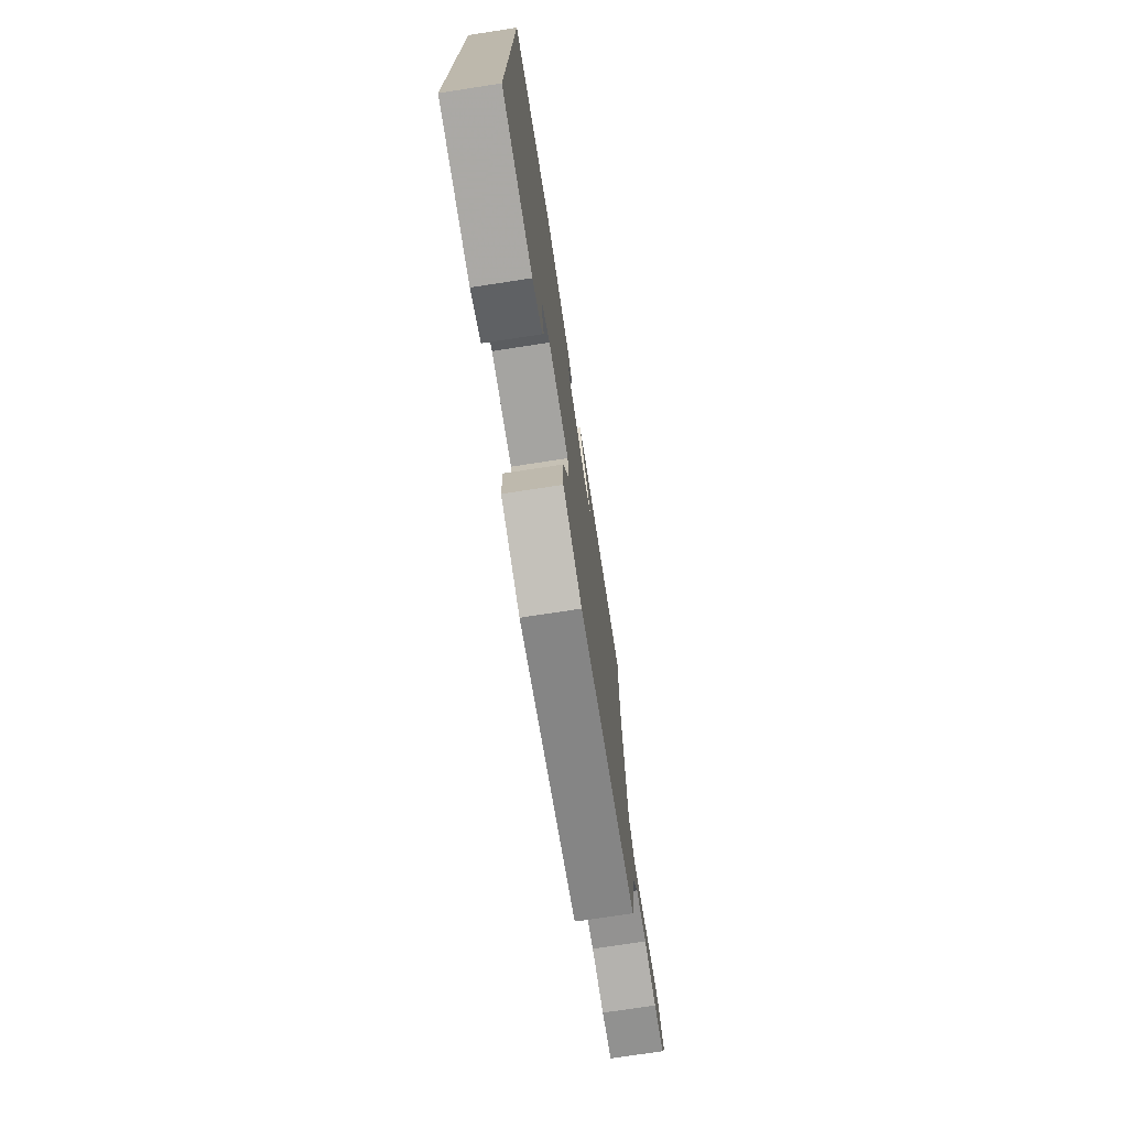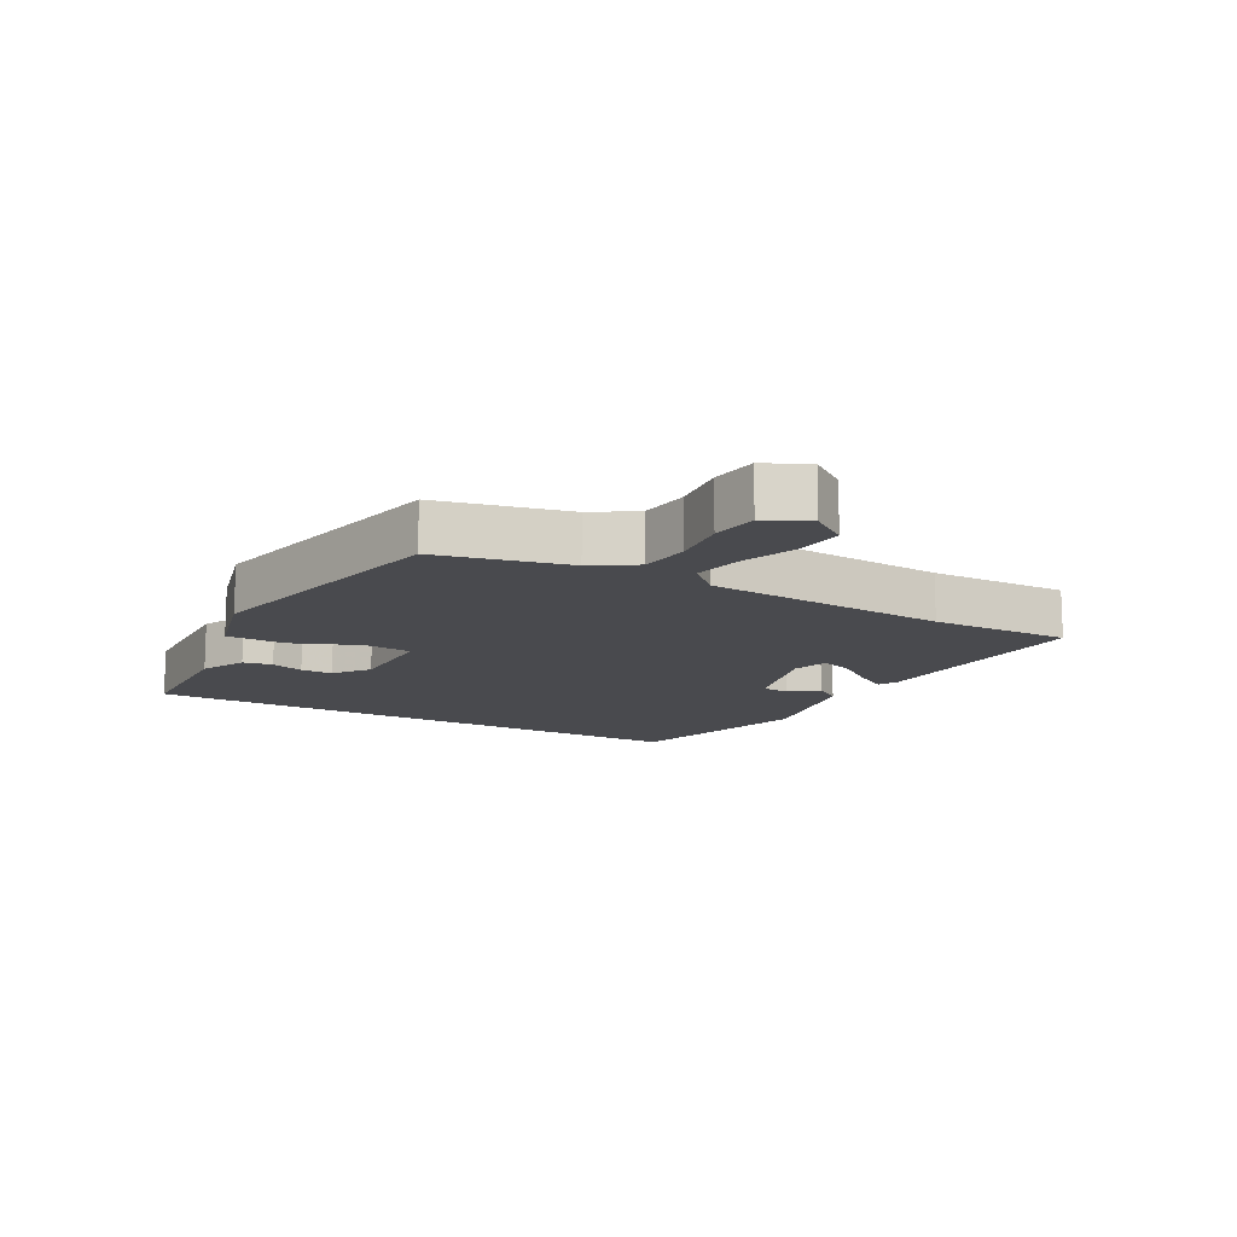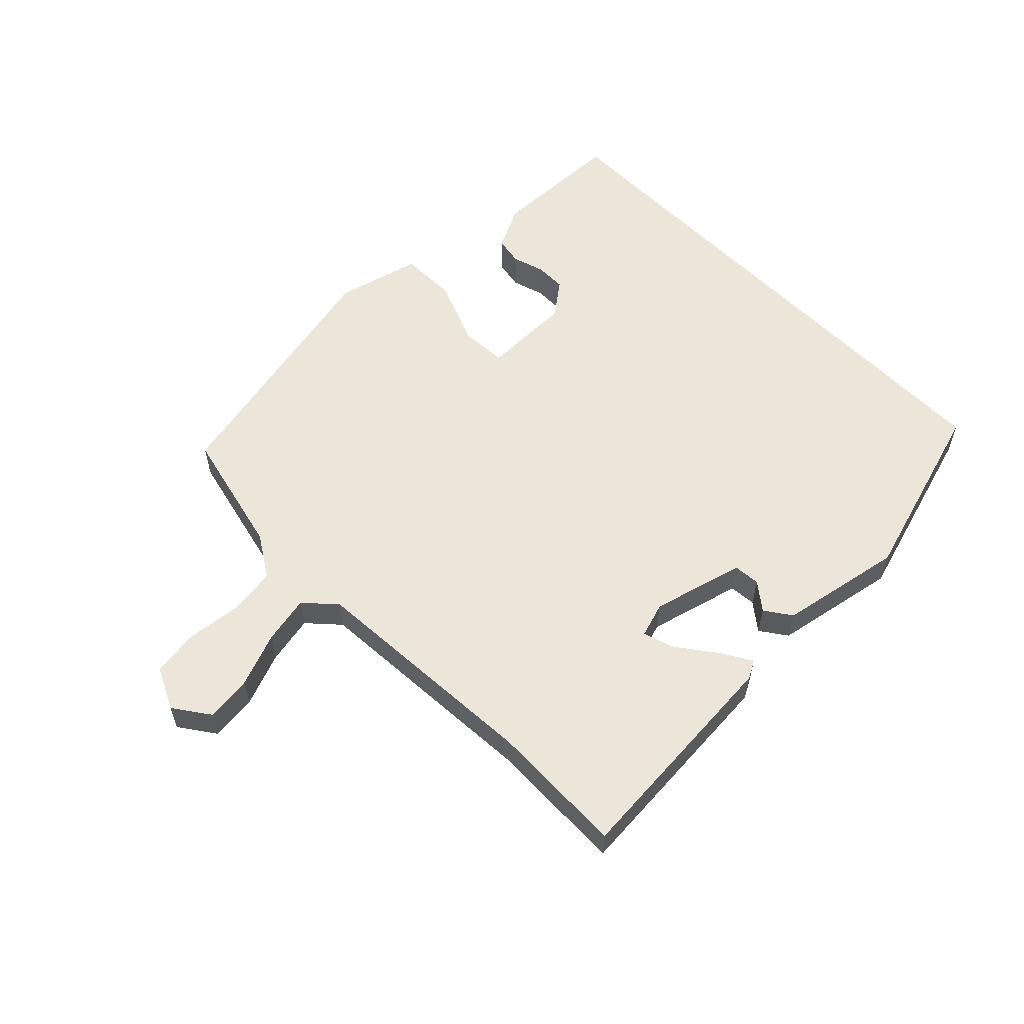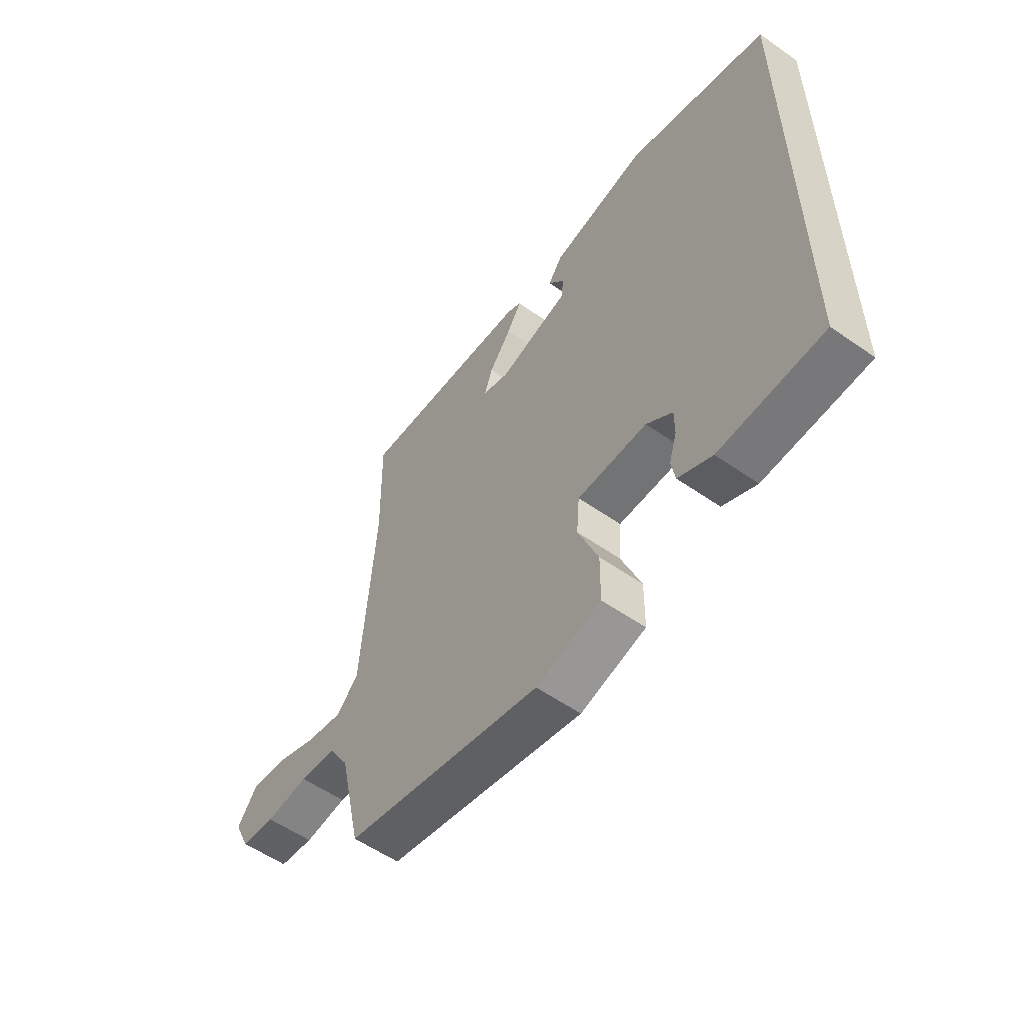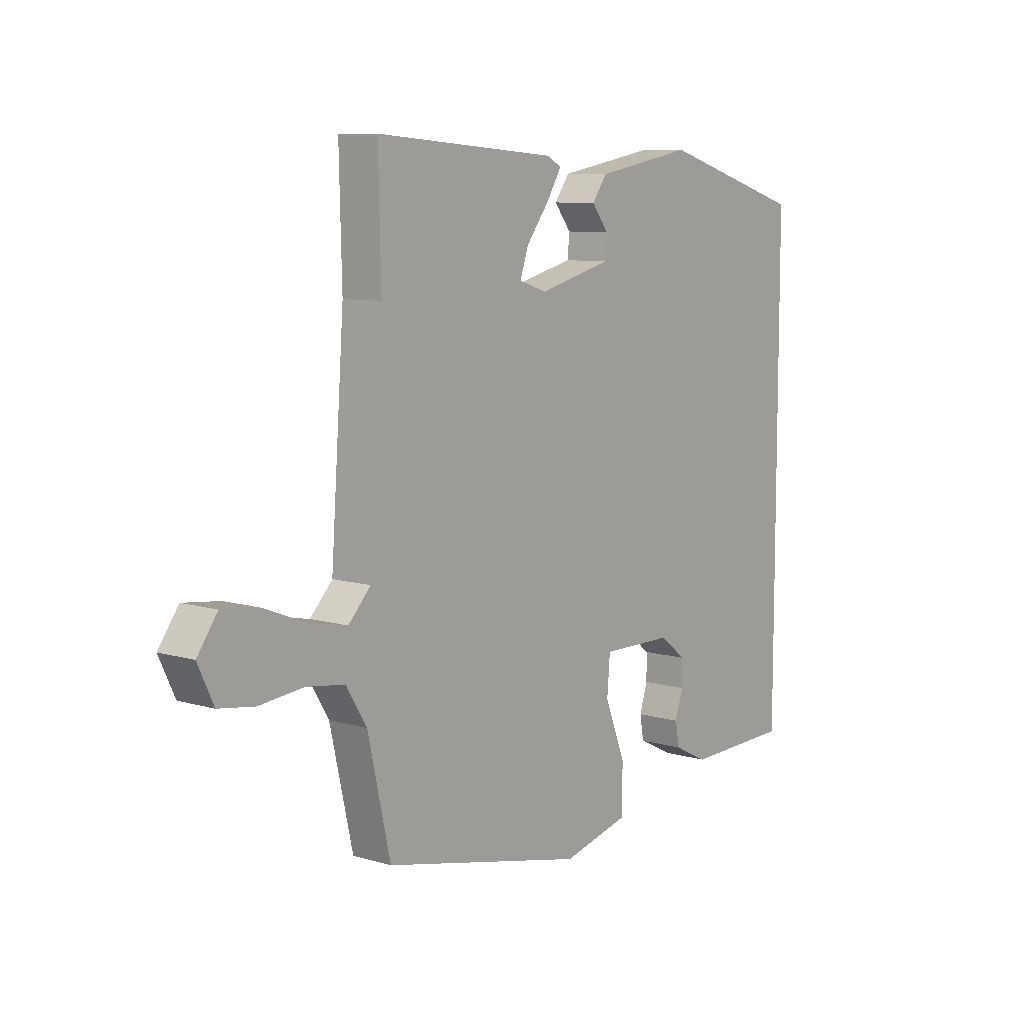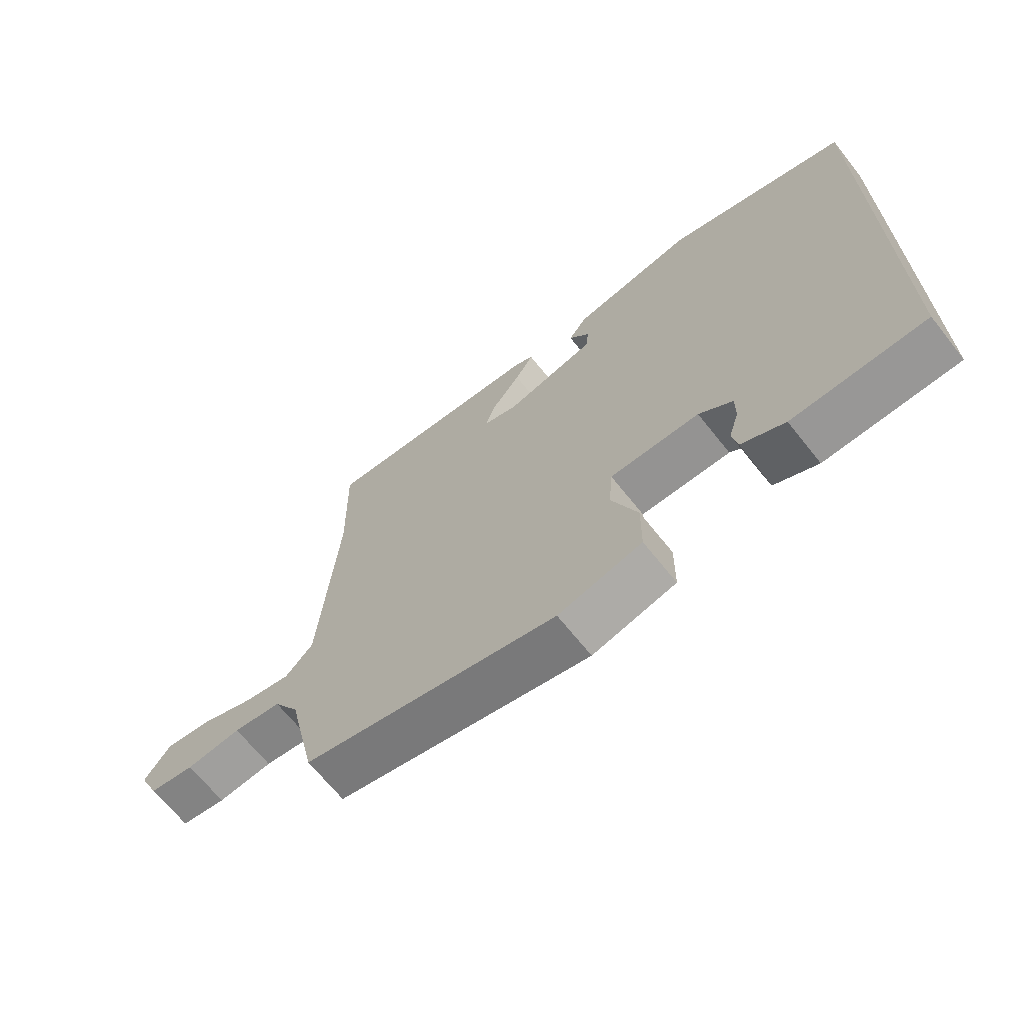
<metadata>
{"format":"obj","ext":"obj","renderer":"f3d","projection":"perspective","resolution":1024,"background":"white","views":[{"elev":-74.2,"azim":98.7,"up":"+Z"},{"elev":-13.4,"azim":-118.5,"up":"+Y"},{"elev":57.6,"azim":-44.1,"up":"+Y"},{"elev":-56.4,"azim":53.8,"up":"+Z"},{"elev":8.9,"azim":-51.6,"up":"+Z"},{"elev":-67.4,"azim":38.5,"up":"+Z"}]}
</metadata>
<code>
v 0.5 0.07 0.435
v 0.5 0.07 -0.461
v 0.286 0.07 -0.466
v 0.216 0.07 -0.431
v 0.208 0.07 -0.385
v 0.224 0.07 -0.334
v 0.224 0.07 -0.284
v 0.17 0.07 -0.242
v 0.025 0.07 -0.24
v 0.019 0.07 -0.314
v 0.061 0.07 -0.42
v 0.06 0.07 -0.512
v -0.075 0.07 -0.546
v -0.487 0.07 -0.453
v -0.533 0.07 -0.249
v -0.575 0.07 -0.181
v -0.653 0.07 -0.17
v -0.742 0.07 -0.179
v -0.815 0.07 -0.168
v -0.847 0.07 -0.1
v -0.806 0.07 -0.043
v -0.732 0.07 -0.052
v -0.645 0.07 -0.086
v -0.568 0.07 -0.102
v -0.523 0.07 -0.054
v -0.496 0.07 0.325
v -0.501 0.07 0.544
v -0.134 0.07 0.515
v -0.105 0.07 0.499
v -0.135 0.07 0.45
v -0.181 0.07 0.389
v -0.198 0.07 0.339
v -0.142 0.07 0.321
v 0.006 0.07 0.359
v 0.01 0.07 0.402
v -0.024 0.07 0.446
v 0.006 0.07 0.488
v 0.205 0.07 0.524
v 0.5 0 0.435
v 0.5 0 -0.461
v 0.286 0 -0.466
v 0.216 0 -0.431
v 0.208 0 -0.385
v 0.224 0 -0.334
v 0.224 0 -0.284
v 0.17 0 -0.242
v 0.025 0 -0.24
v 0.019 0 -0.314
v 0.061 0 -0.42
v 0.06 0 -0.512
v -0.075 0 -0.546
v -0.487 0 -0.453
v -0.533 0 -0.249
v -0.575 0 -0.181
v -0.653 0 -0.17
v -0.742 0 -0.179
v -0.815 0 -0.168
v -0.847 0 -0.1
v -0.806 0 -0.043
v -0.732 0 -0.052
v -0.645 0 -0.086
v -0.568 0 -0.102
v -0.523 0 -0.054
v -0.496 0 0.325
v -0.501 0 0.544
v -0.134 0 0.515
v -0.105 0 0.499
v -0.135 0 0.45
v -0.181 0 0.389
v -0.198 0 0.339
v -0.142 0 0.321
v 0.006 0 0.359
v 0.01 0 0.402
v -0.024 0 0.446
v 0.006 0 0.488
v 0.205 0 0.524
f 37 38 1
f 36 37 1
f 35 36 1
f 1 2 3
f 35 1 3
f 34 35 3
f 29 30 31
f 28 29 31
f 27 28 31
f 26 27 31
f 25 26 31 32
f 21 22 23
f 20 21 23
f 19 20 23
f 18 19 23
f 17 18 23
f 16 17 23 24
f 15 16 24 25
f 14 15 25
f 13 14 25
f 12 13 25
f 11 12 25
f 10 11 25
f 3 4 5 6
f 3 6 7
f 34 3 7
f 33 34 7 8
f 25 32 33
f 10 25 33
f 9 10 33
f 8 9 33
f 39 76 75
f 39 75 74
f 39 74 73
f 41 40 39
f 41 39 73
f 41 73 72
f 69 68 67
f 69 67 66
f 69 66 65
f 69 65 64
f 70 69 64 63
f 61 60 59
f 61 59 58
f 61 58 57
f 61 57 56
f 61 56 55
f 62 61 55 54
f 63 62 54 53
f 63 53 52
f 63 52 51
f 63 51 50
f 63 50 49
f 63 49 48
f 44 43 42 41
f 45 44 41
f 45 41 72
f 46 45 72 71
f 71 70 63
f 71 63 48
f 71 48 47
f 71 47 46
f 1 39 40 2
f 2 40 41 3
f 3 41 42 4
f 4 42 43 5
f 5 43 44 6
f 6 44 45 7
f 7 45 46 8
f 8 46 47 9
f 9 47 48 10
f 10 48 49 11
f 11 49 50 12
f 12 50 51 13
f 13 51 52 14
f 14 52 53 15
f 15 53 54 16
f 16 54 55 17
f 17 55 56 18
f 18 56 57 19
f 19 57 58 20
f 20 58 59 21
f 21 59 60 22
f 22 60 61 23
f 23 61 62 24
f 24 62 63 25
f 25 63 64 26
f 26 64 65 27
f 27 65 66 28
f 28 66 67 29
f 29 67 68 30
f 30 68 69 31
f 31 69 70 32
f 32 70 71 33
f 33 71 72 34
f 34 72 73 35
f 35 73 74 36
f 36 74 75 37
f 37 75 76 38
f 38 76 39 1

</code>
